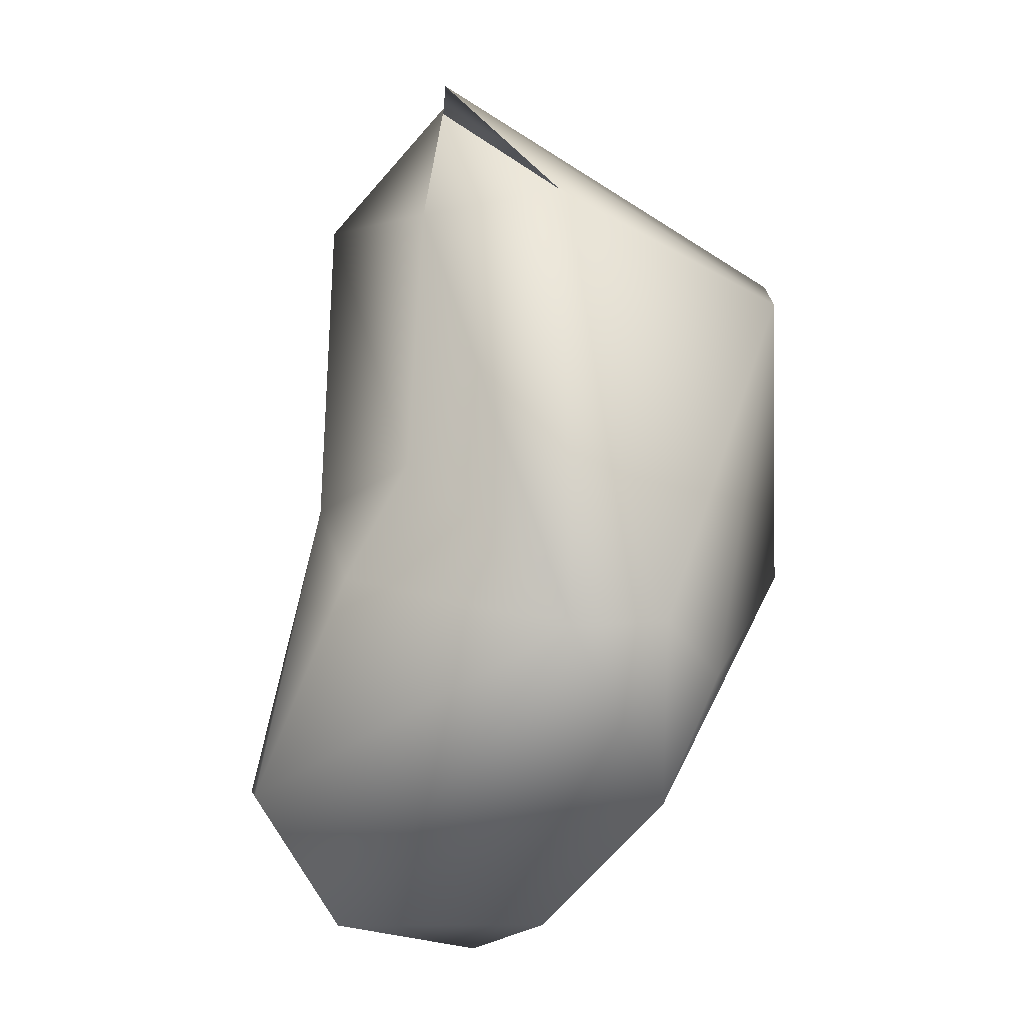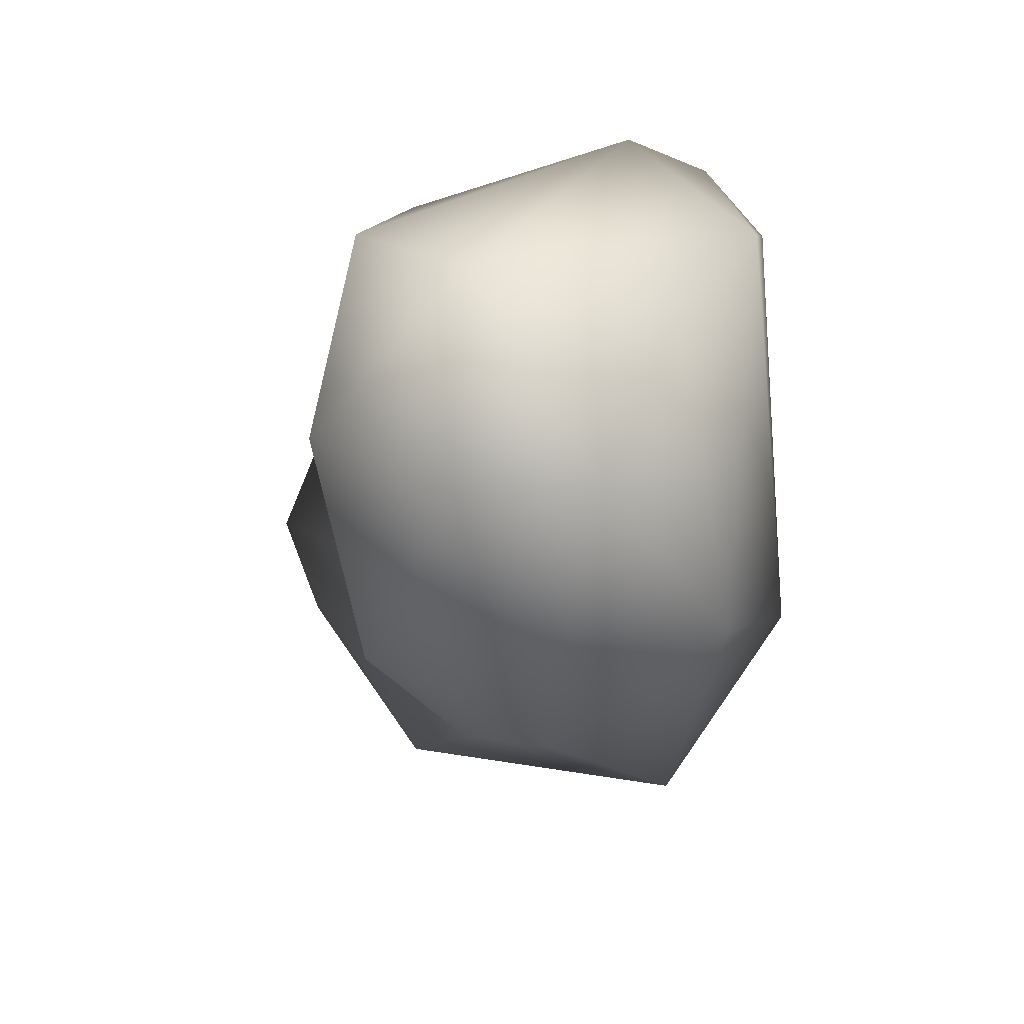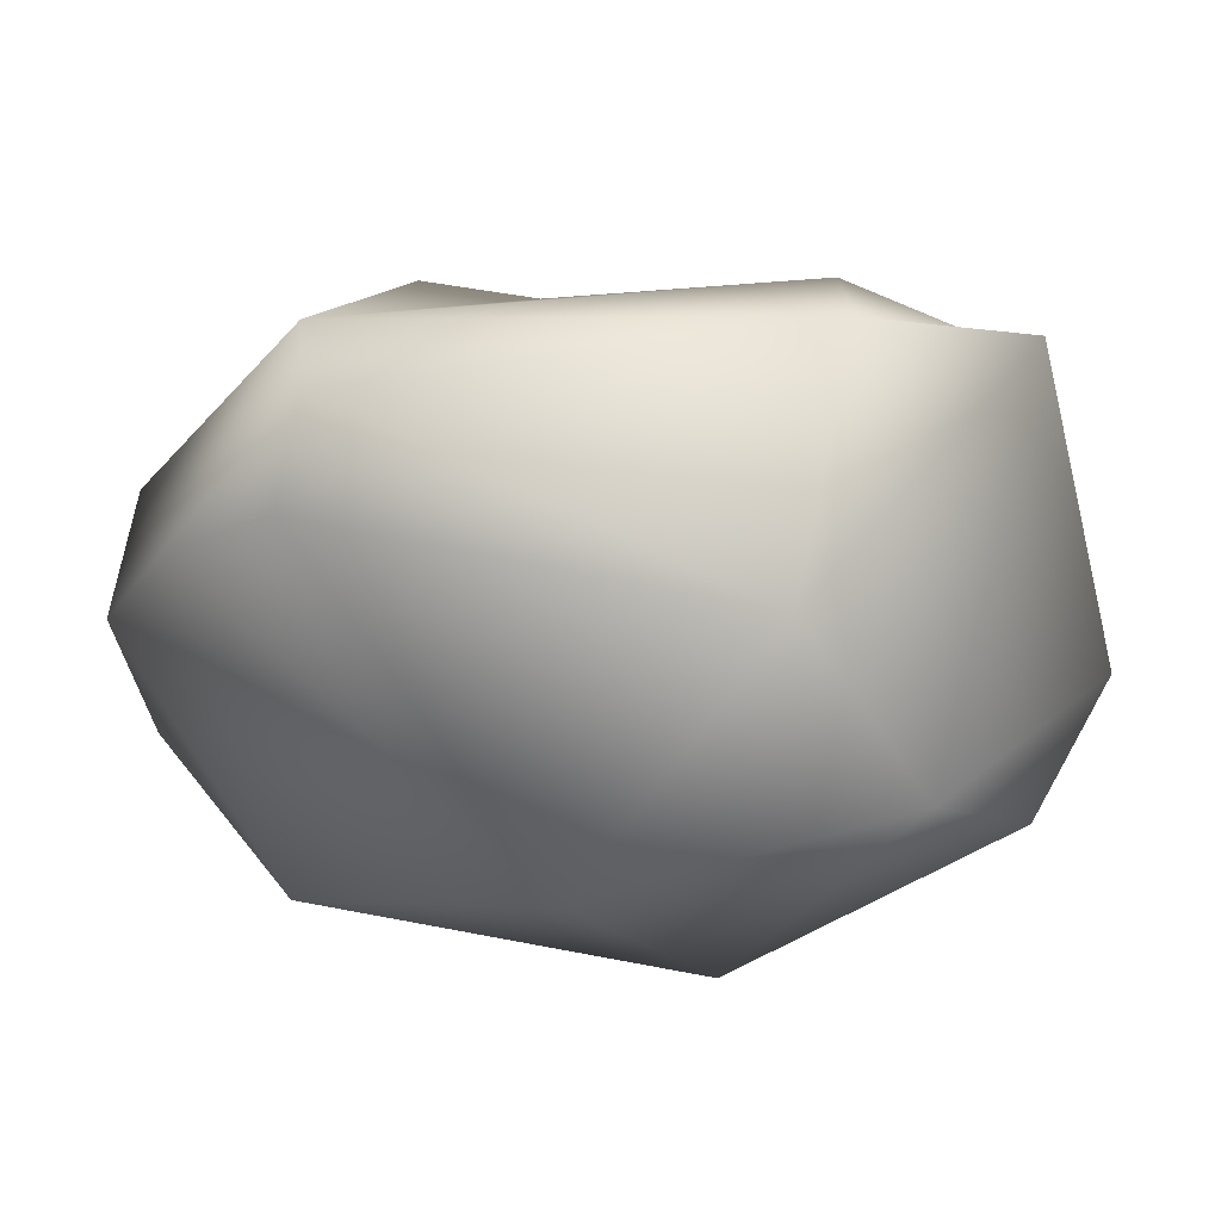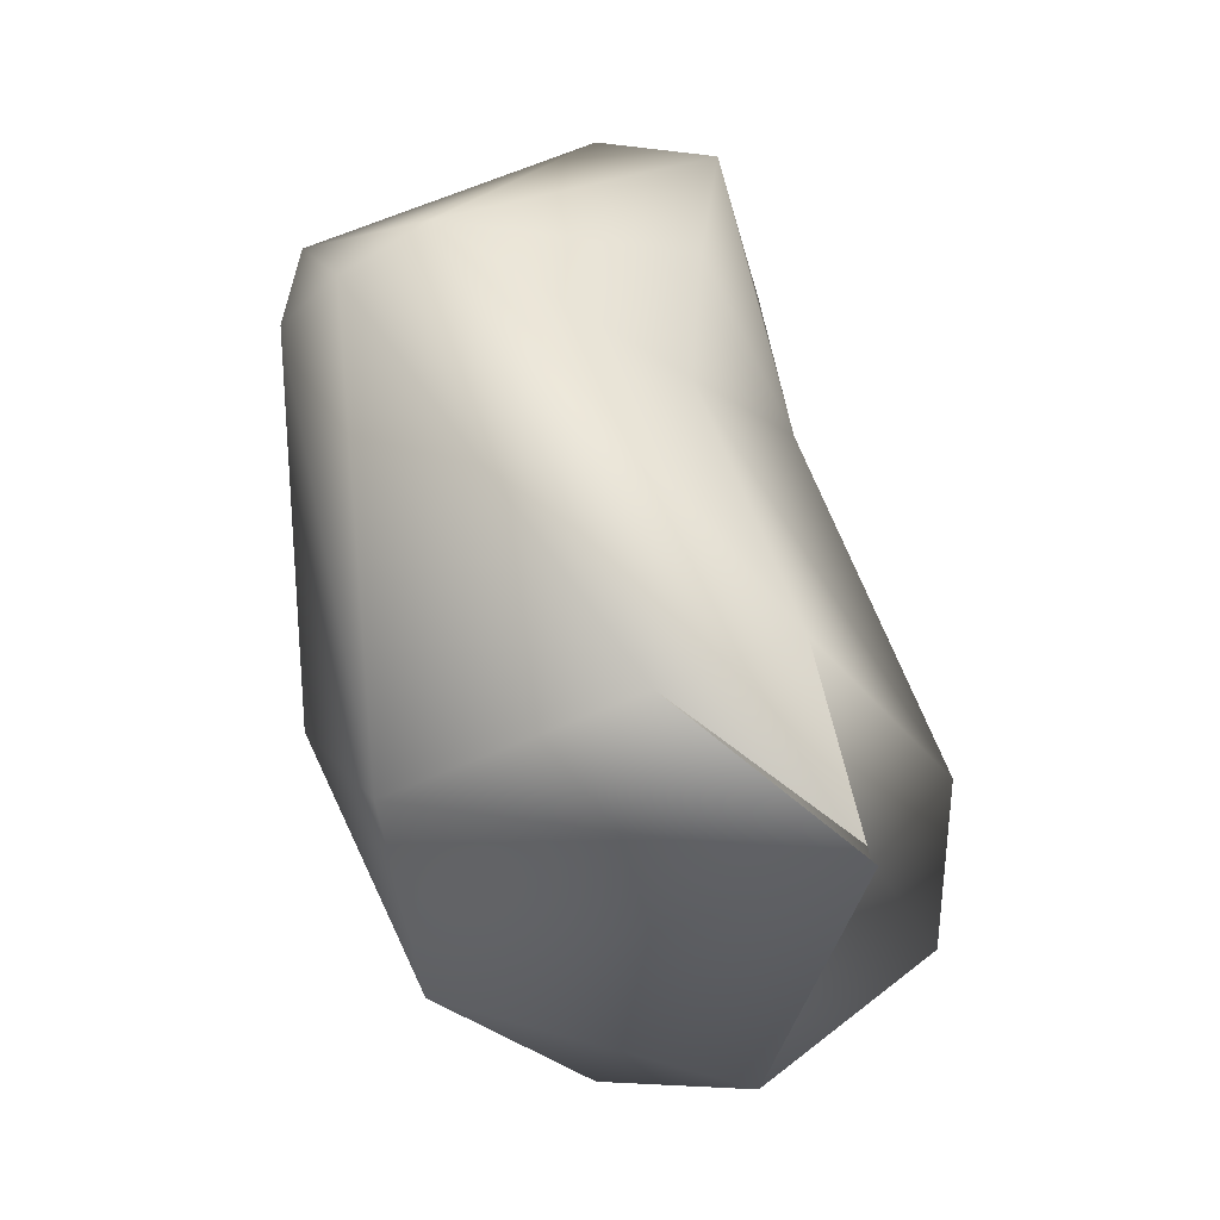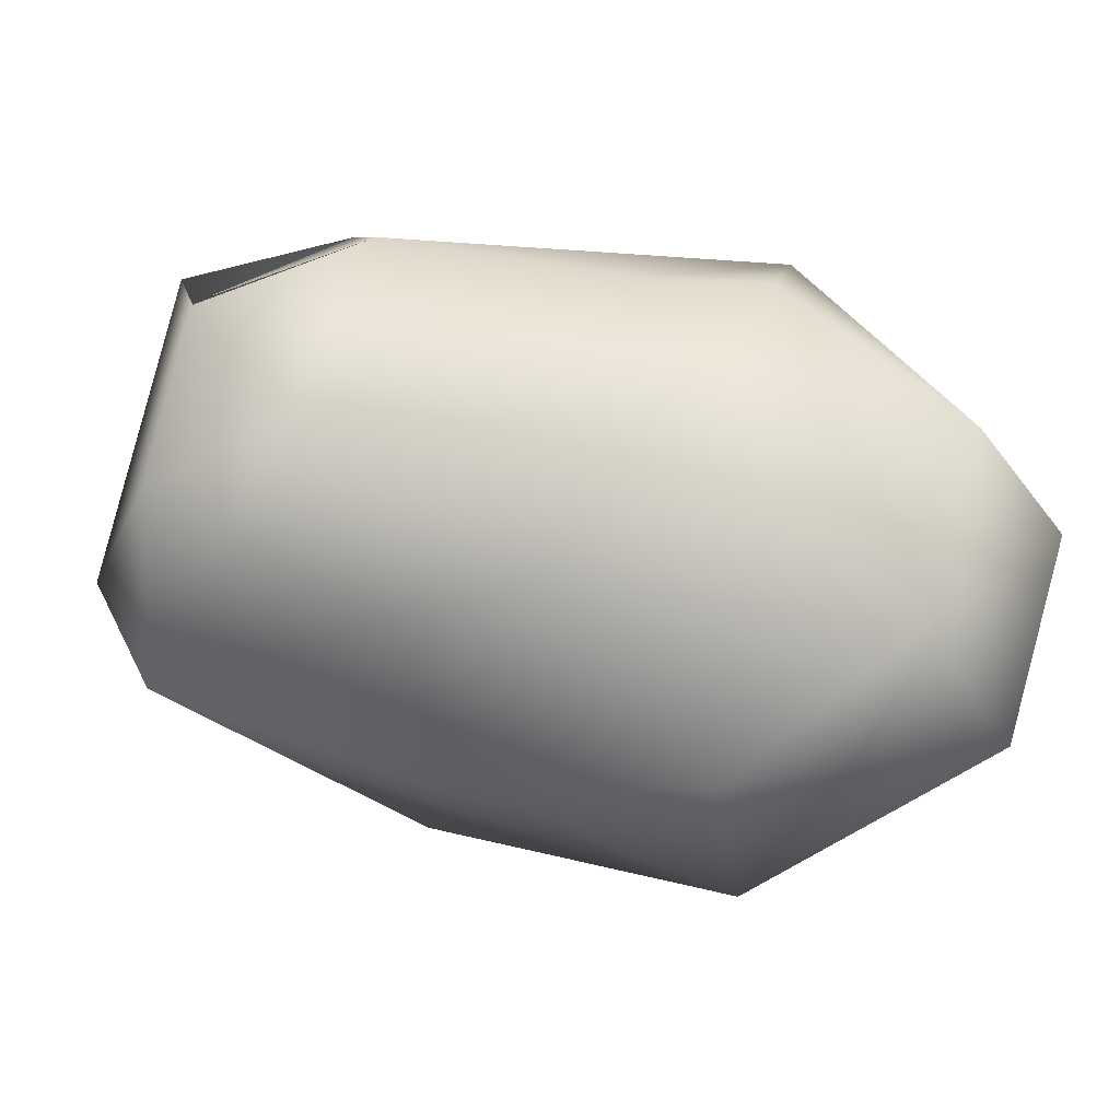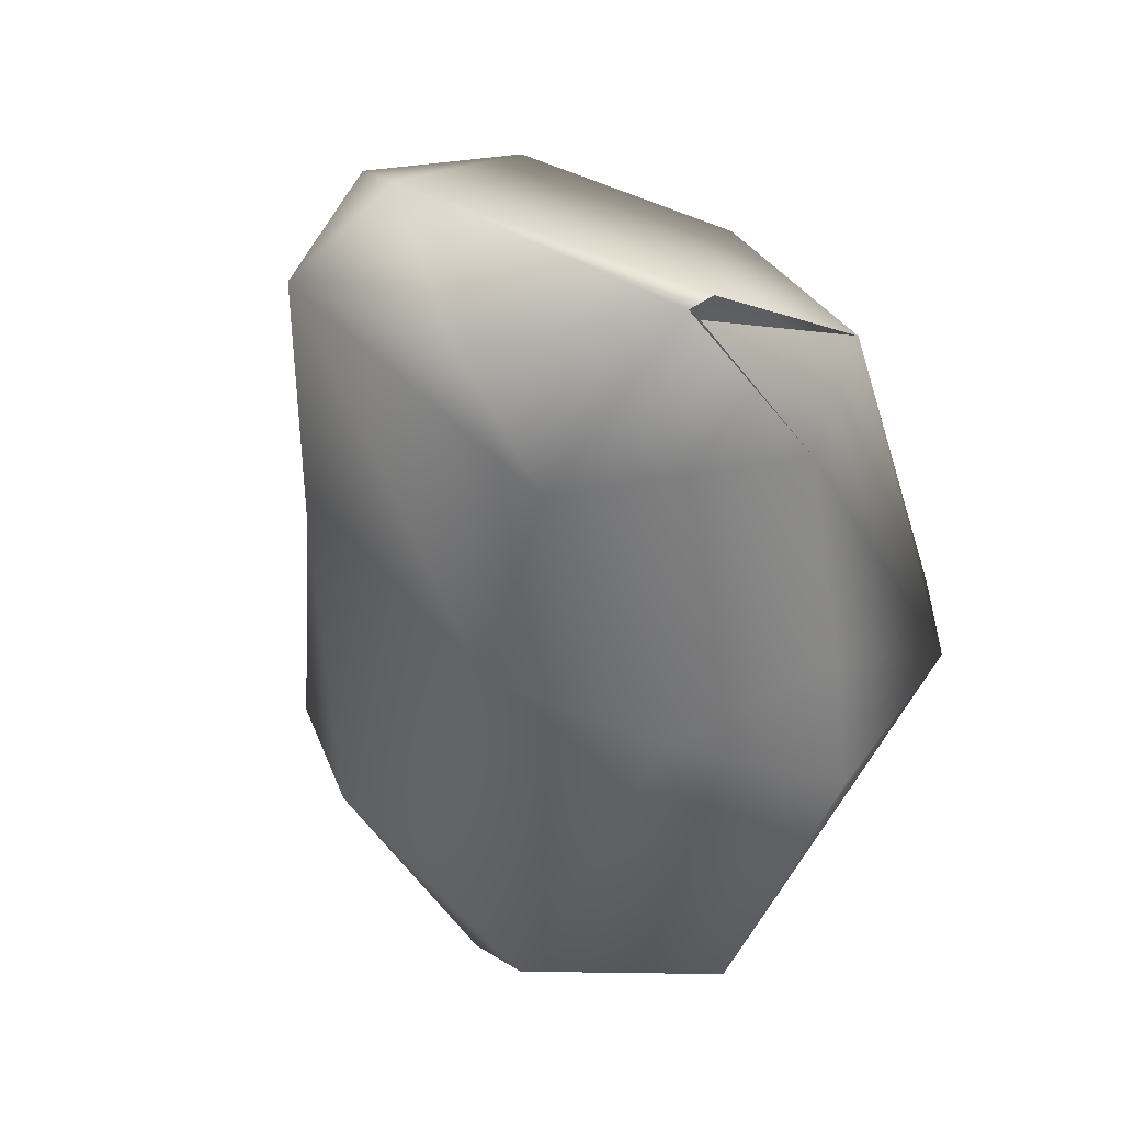
<metadata>
{"format":"obj","ext":"obj","renderer":"f3d","projection":"perspective","resolution":1024,"background":"white","views":[{"elev":66.4,"azim":-113.0,"up":"+Y"},{"elev":-25.4,"azim":-129.0,"up":"+Y"},{"elev":34.4,"azim":-21.4,"up":"+Y"},{"elev":67.1,"azim":44.5,"up":"+Y"},{"elev":-7.6,"azim":146.6,"up":"+Y"},{"elev":-18.9,"azim":107.5,"up":"+Z"}]}
</metadata>
<code>
o FJ2627.obj_grp1.1328
v 0.1633 -0.81 4.521
v 0.1502 -0.7981 4.478
v 0.1952 -0.8279 4.504
v 0.1659 -0.8001 4.458
v 0.1412 -0.7618 4.49
v 0.1972 -0.7828 4.57
v 0.2291 -0.8137 4.565
v 0.1566 -0.7599 4.453
v 0.1824 -0.7431 4.447
v 0.1755 -0.6981 4.51
v 0.1472 -0.7324 4.517
v 0.1625 -0.7183 4.535
v 0.22 -0.8088 4.478
v 0.2485 -0.8061 4.525
v 0.1957 -0.7806 4.447
v 0.2544 -0.7616 4.593
v 0.2334 -0.7258 4.581
v 0.2061 -0.7129 4.477
v 0.1706 -0.7013 4.527
v 0.2999 -0.789 4.55
v 0.2487 -0.7708 4.491
v 0.2327 -0.7403 4.48
v 0.2815 -0.7832 4.579
v 0.2224 -0.7102 4.496
v 0.2947 -0.7441 4.507
v 0.2689 -0.7039 4.519
v 0.2598 -0.697 4.544
v 0.3048 -0.7677 4.563
v 0.3115 -0.7543 4.528
v 0.3008 -0.7128 4.536
v 0.2969 -0.7163 4.534
v 0.299 -0.7177 4.535
f 1 2 3
f 4 3 2
f 2 1 5
f 1 11 5
f 6 11 1
f 3 7 1
f 2 8 4
f 2 5 8
f 9 8 10
f 5 11 8
f 10 8 11
f 10 11 19
f 6 12 11
f 11 12 19
f 3 14 7
f 4 15 13
f 13 3 4
f 1 7 6
f 7 16 6
f 4 8 15
f 15 8 9
f 16 17 6
f 12 6 17
f 10 18 9
f 3 13 14
f 14 20 7
f 21 13 15
f 14 13 21
f 22 15 9
f 15 22 21
f 9 18 22
f 24 22 18
f 18 10 24
f 17 19 12
f 20 23 7
f 23 16 7
f 19 17 27
f 27 10 19
f 28 23 20
f 21 20 14
f 20 21 25
f 20 25 29
f 28 16 23
f 22 25 21
f 16 28 30
f 24 26 25
f 24 25 22
f 30 17 16
f 26 24 10
f 31 26 27
f 26 10 27
f 30 27 17
f 29 28 20
f 32 28 29
f 30 28 32
f 29 25 32
f 26 32 25

</code>
